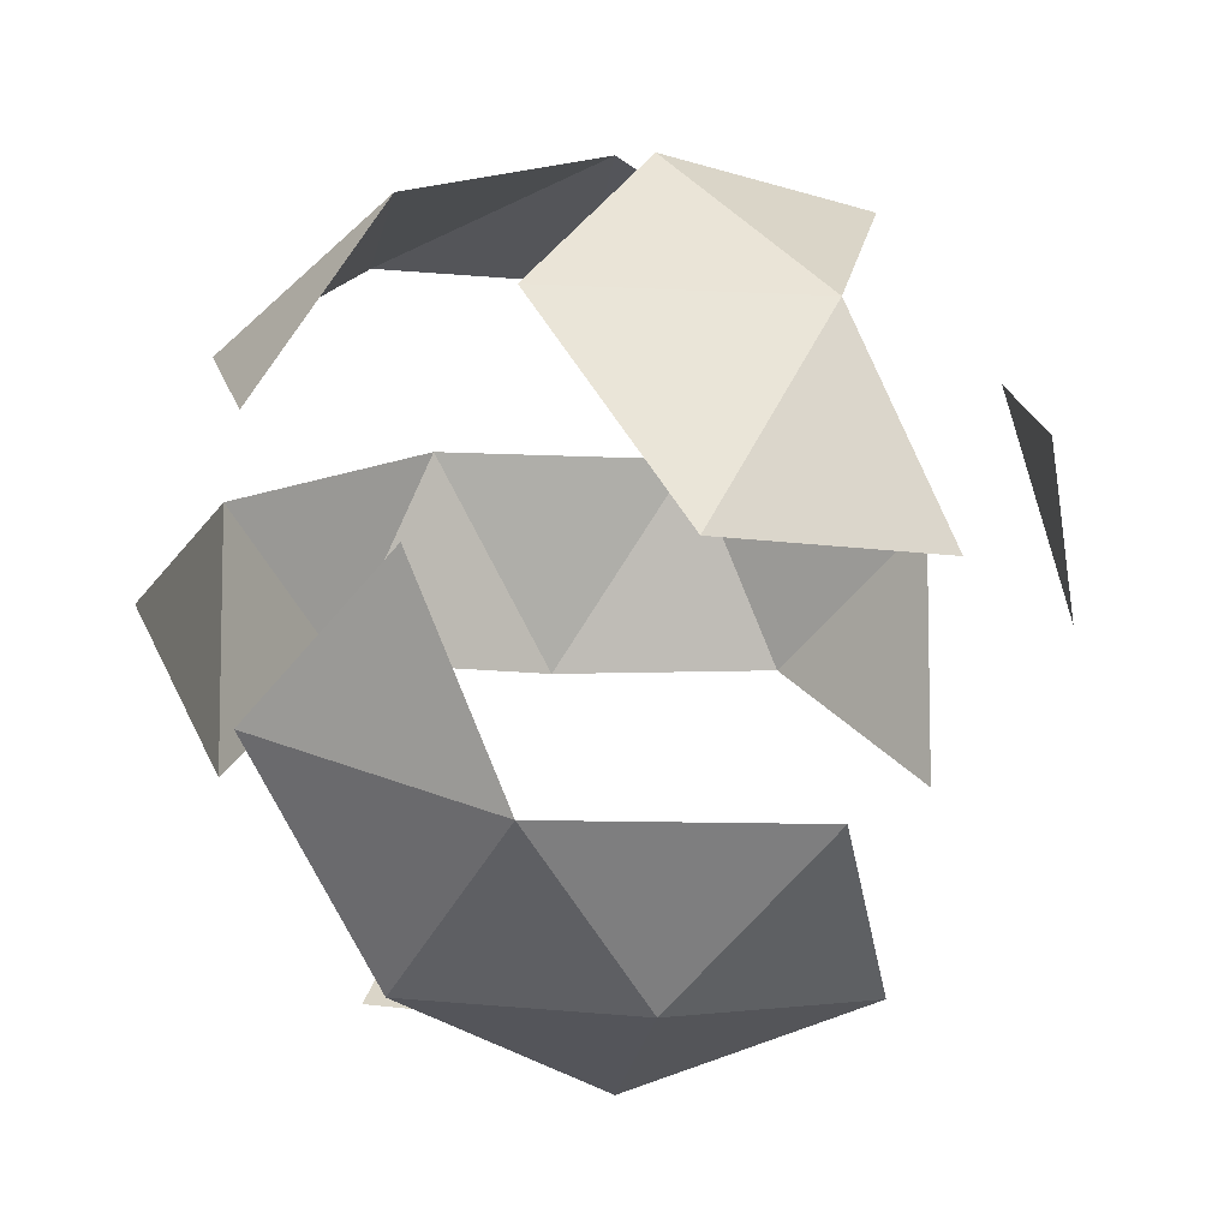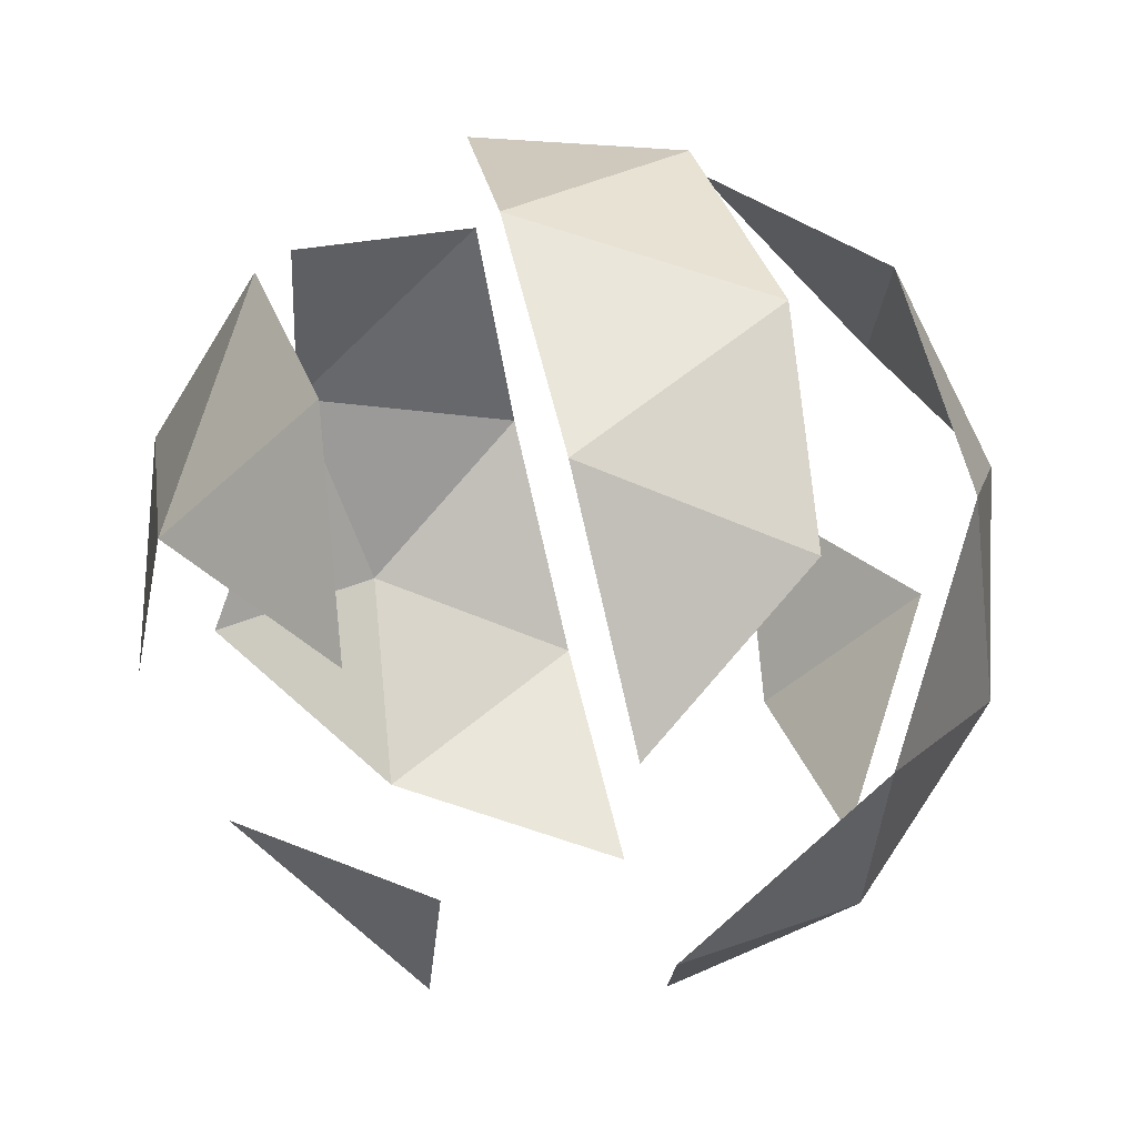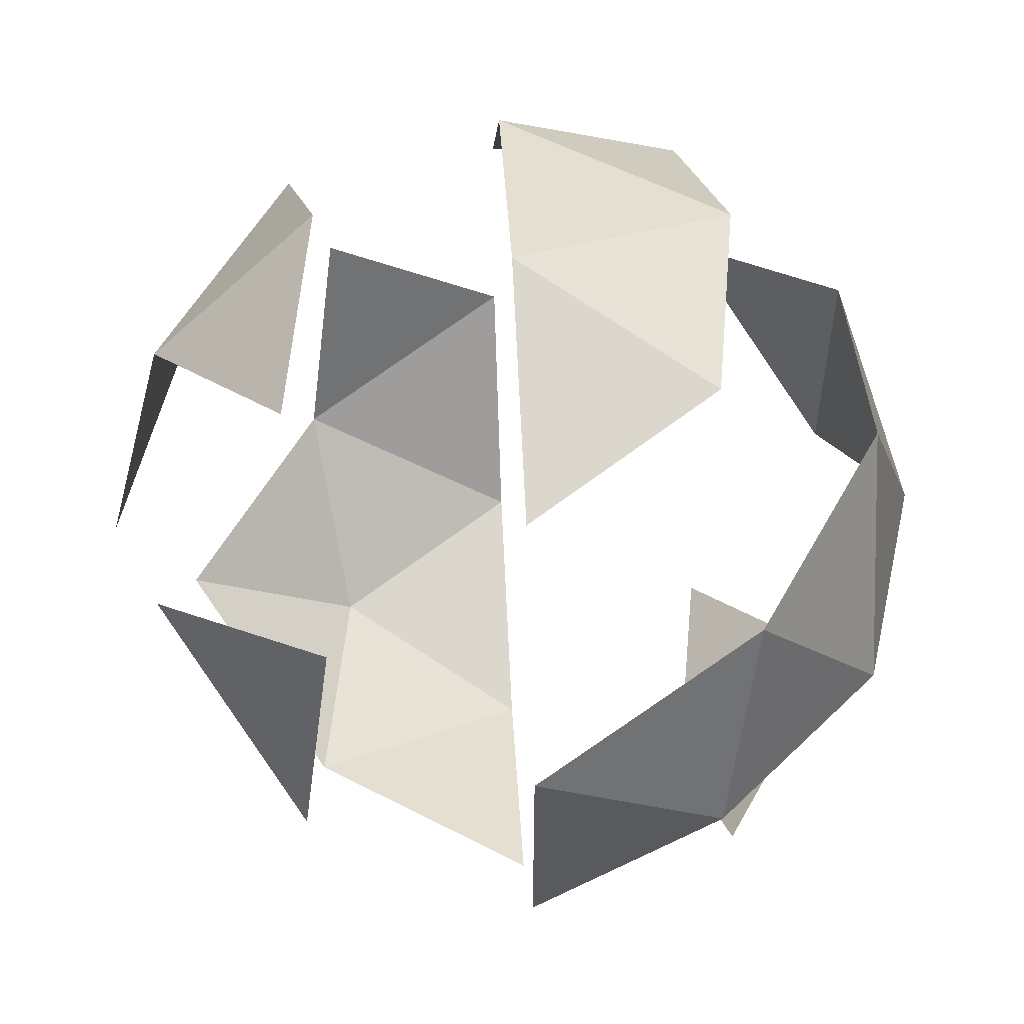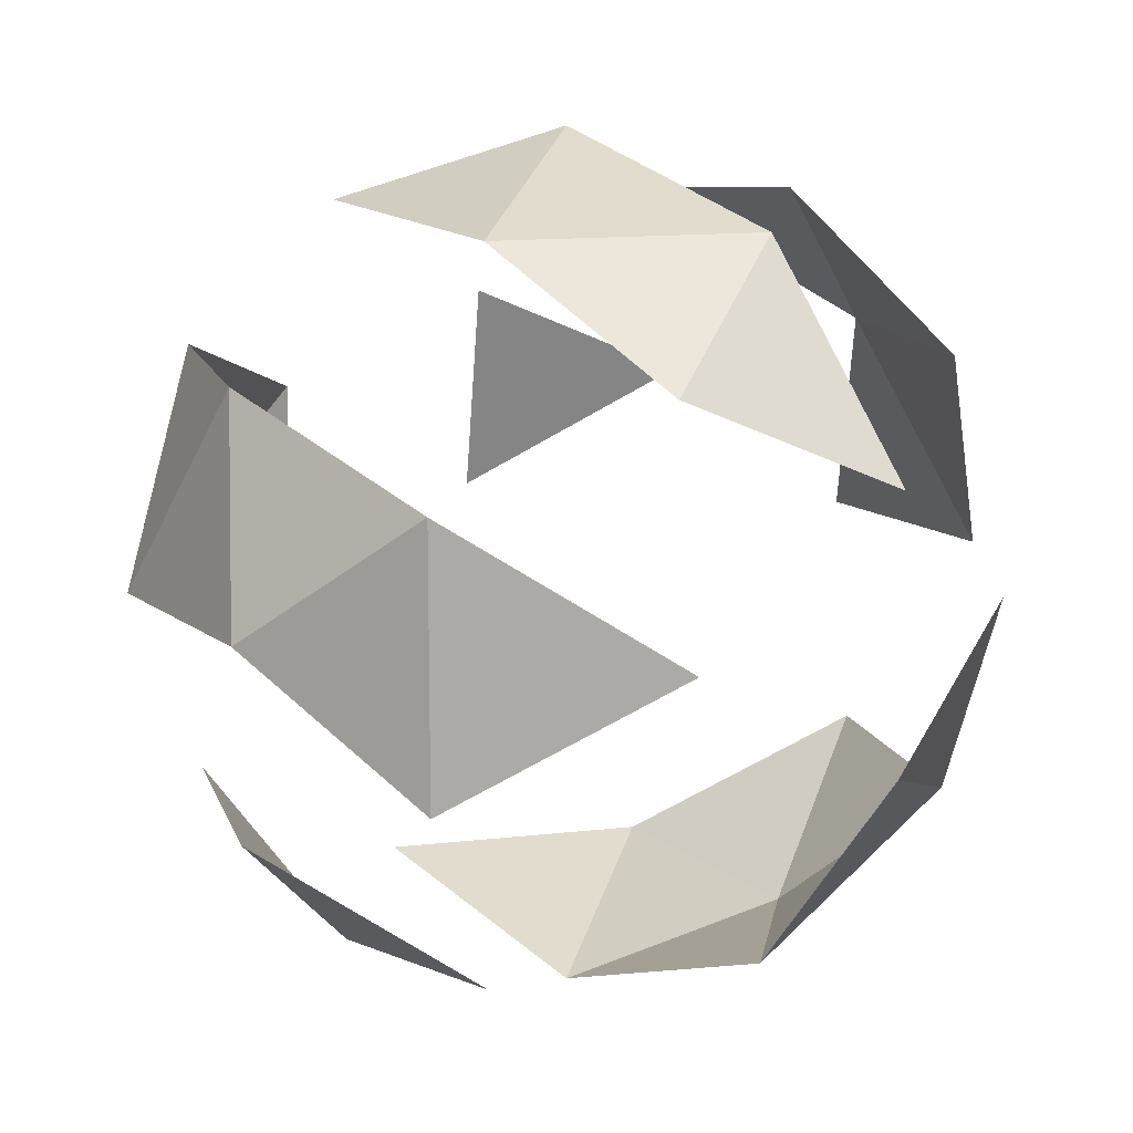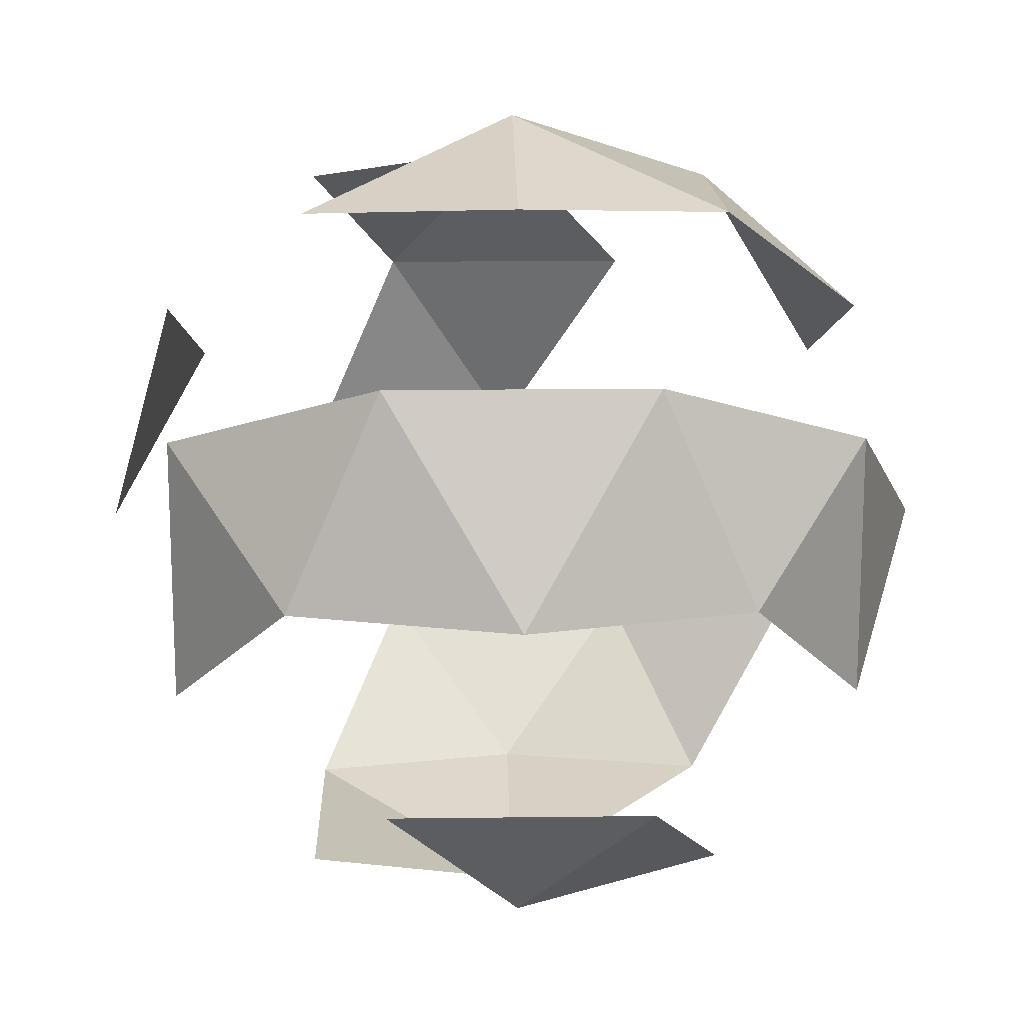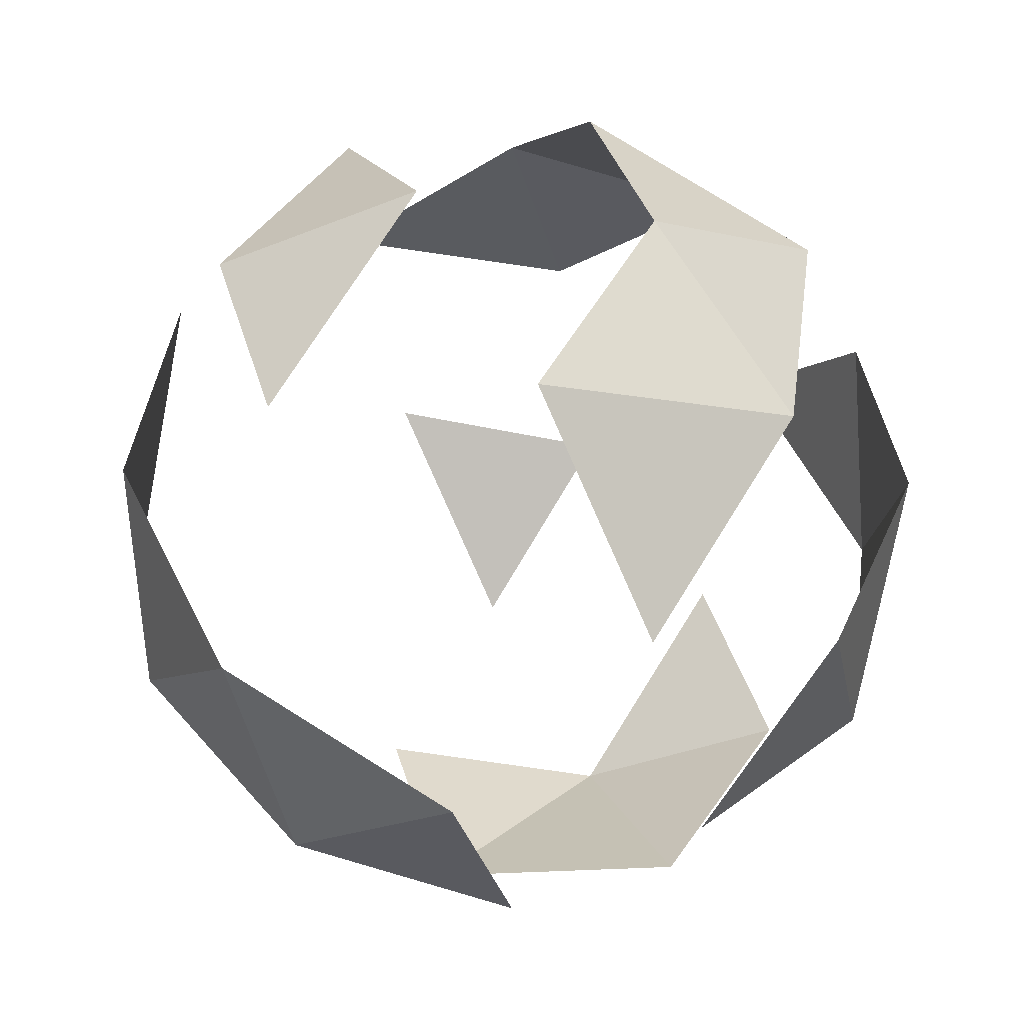
<metadata>
{"format":"obj","ext":"obj","renderer":"f3d","projection":"perspective","resolution":1024,"background":"white","views":[{"elev":-8.3,"azim":-157.1,"up":"+Y"},{"elev":77.6,"azim":-40.4,"up":"+Y"},{"elev":55.7,"azim":-29.6,"up":"+Y"},{"elev":13.0,"azim":106.6,"up":"+Y"},{"elev":15.4,"azim":30.2,"up":"+Y"},{"elev":-16.1,"azim":68.8,"up":"+Z"}]}
</metadata>
<code>
v 0 0 -1
v 0.4253 -0.309 -0.8507
v -0.1625 -0.5 -0.8507
v -0.2764 -0.8506 -0.4472
v 0.2629 -0.809 -0.5257
v 0 -1 0
v -0.2764 0.8506 -0.4472
v -0.6882 0.5 -0.5257
v -0.5878 0.809 0
v 0.7236 0.5257 -0.4472
v 0.2629 0.809 -0.5257
v 0.5878 0.809 0
v -0.5878 -0.809 0
v 0.2764 -0.8506 0.4472
v 0.6882 -0.5 0.5257
v 0.1625 -0.5 0.8507
v 0.8944 0 0.4472
v 0.6882 0.5 0.5257
v 0.5257 0 0.8507
v 0.1625 0.5 0.8507
v 0 0 1
v -0.4253 0.309 0.8507
v -0.4253 -0.309 0.8507
v 0.9511 0.309 0
v 0 1 0
v -0.2629 0.809 0.5257
v 0.2764 0.8506 0.4472
v -0.9511 0.309 0
v -0.8506 0 0.5257
v -0.7236 0.5257 0.4472
v -0.2629 -0.809 0.5257
v 0.5878 -0.809 0
v -0.6882 -0.5 -0.5257
v 0.9511 -0.309 0
v 0.8506 0 -0.5257
v 0.4253 0.309 -0.8507
v -0.1625 0.5 -0.8507
v -0.5257 0 -0.8507
v -0.8944 0 -0.4472
f 1 2 3
f 4 5 6
f 7 8 9
f 10 11 12
f 4 6 13
f 14 15 16
f 17 18 19
f 19 20 21
f 19 18 20
f 20 22 21
f 22 23 21
f 24 18 17
f 25 26 27
f 28 29 30
f 13 6 31
f 32 15 14
f 12 25 27
f 12 11 25
f 33 4 13
f 34 24 17
f 34 35 24
f 36 11 10
f 37 8 7
f 37 38 8
f 38 39 8
f 3 4 33
f 3 5 4
f 3 2 5

</code>
